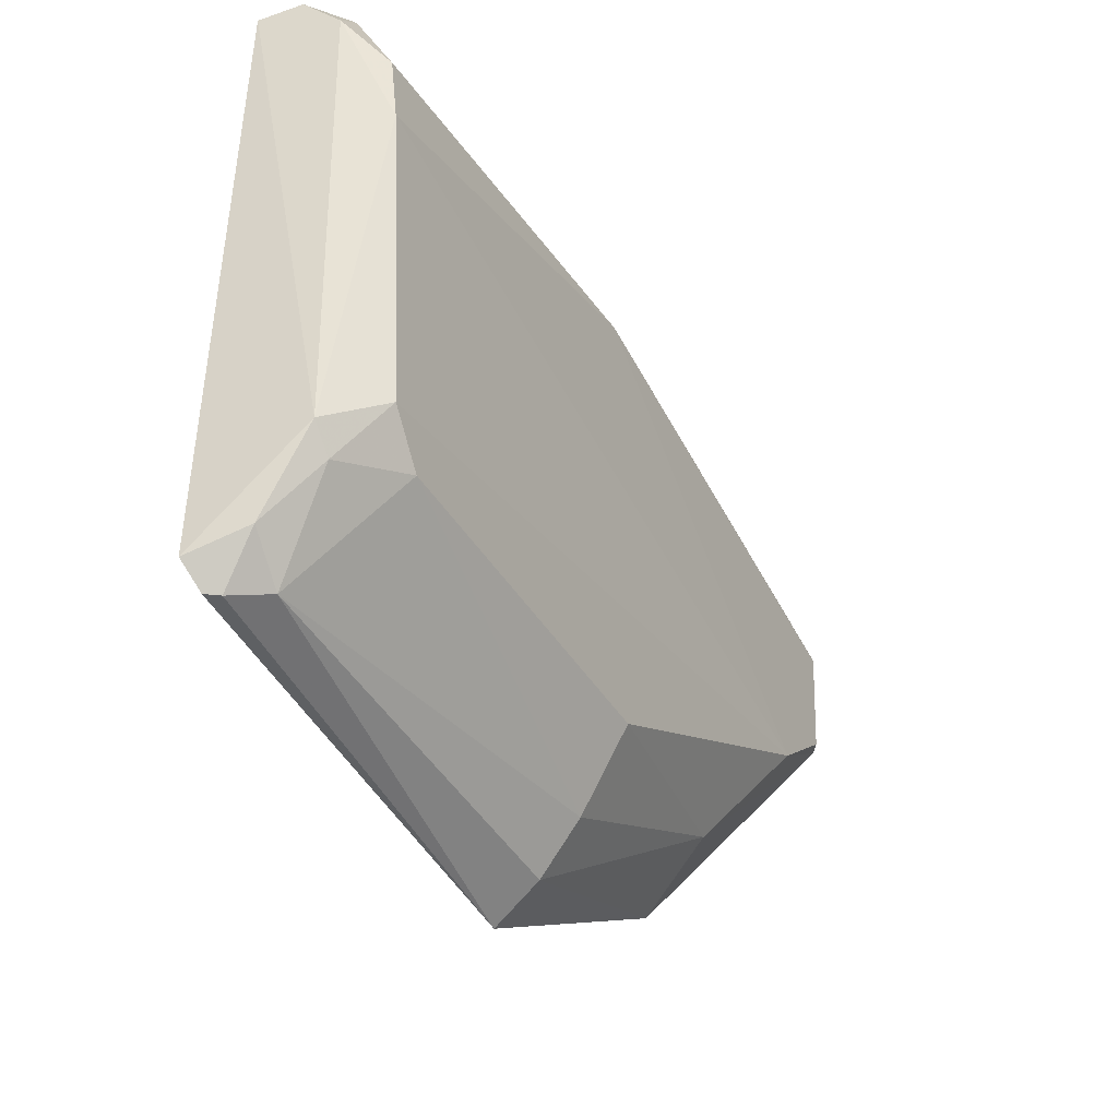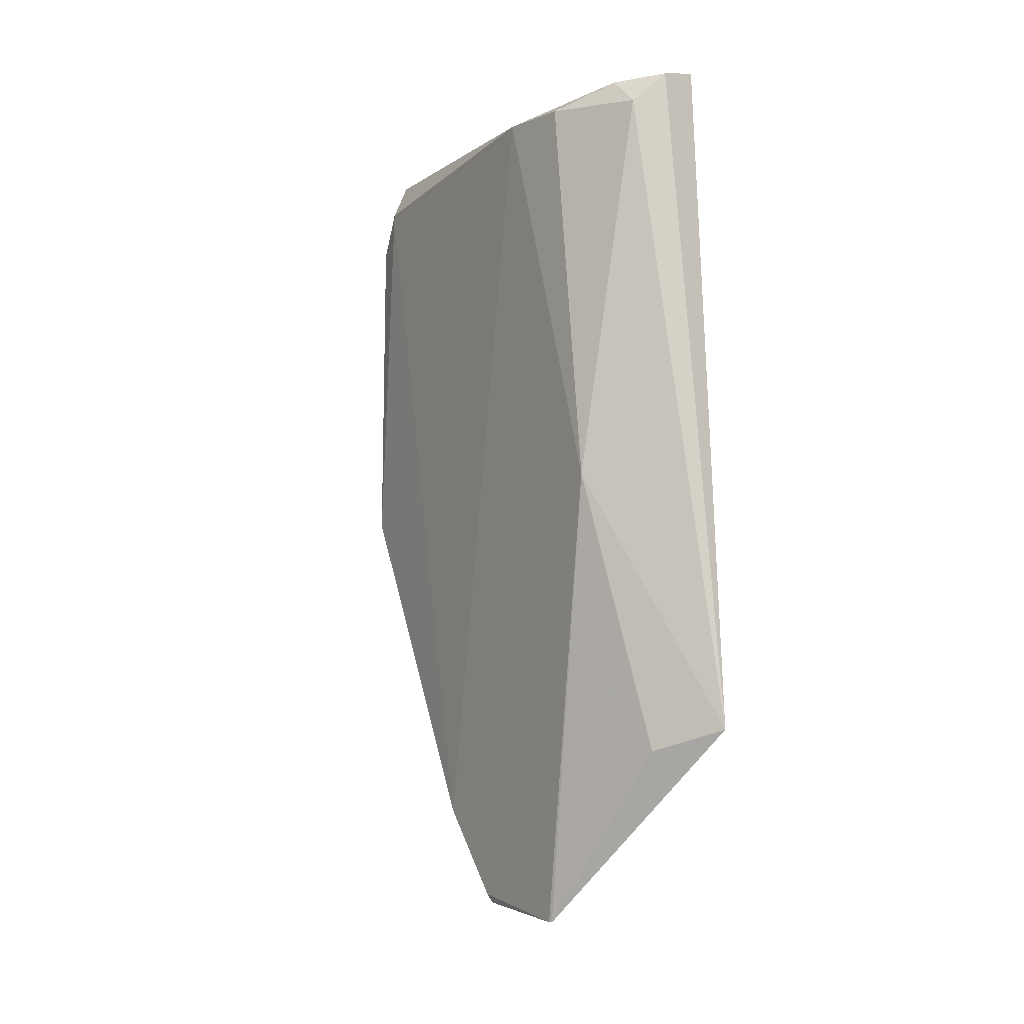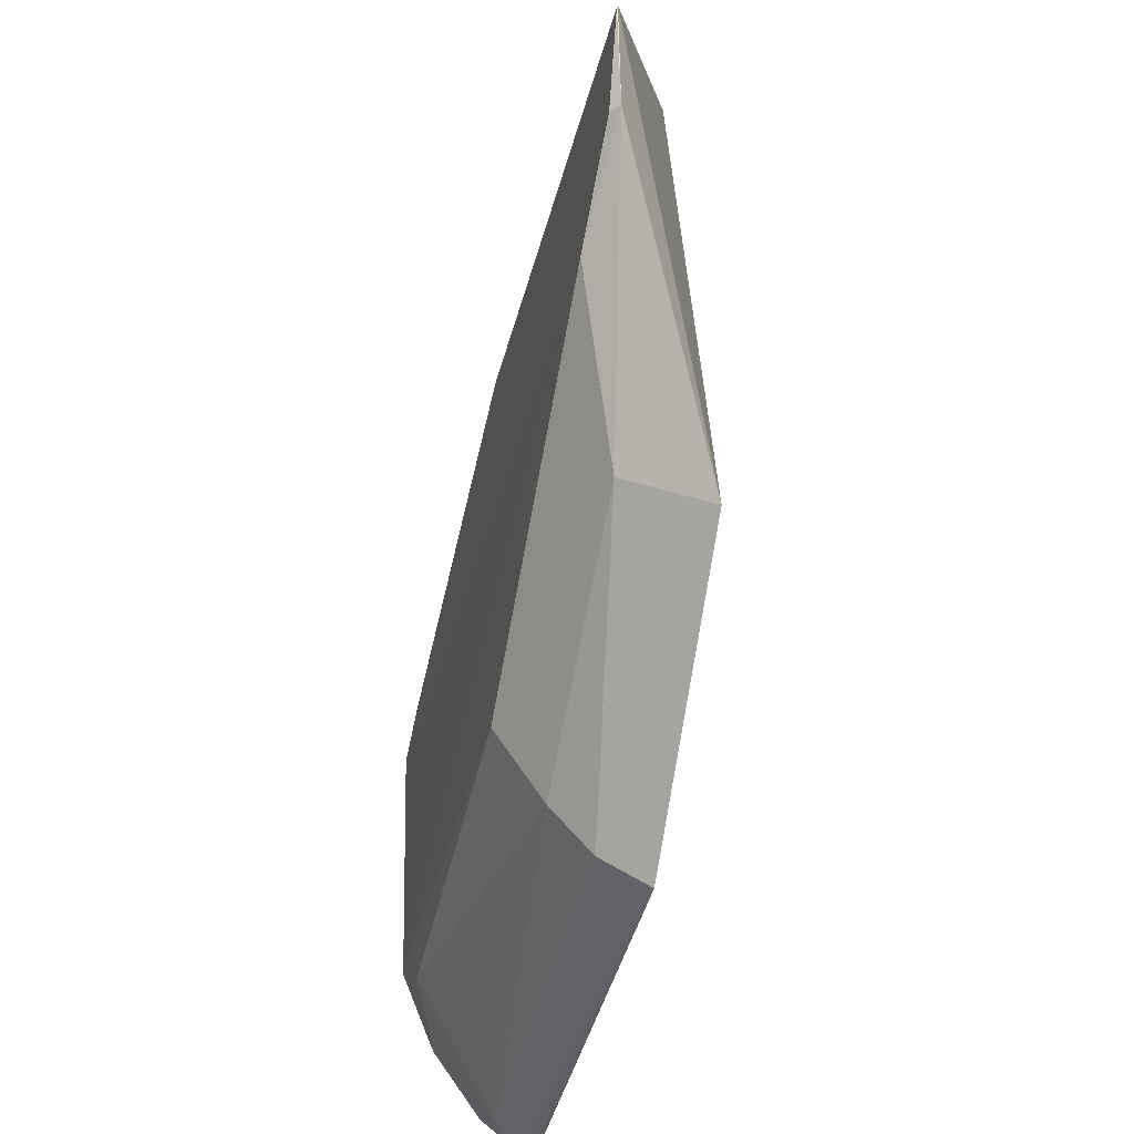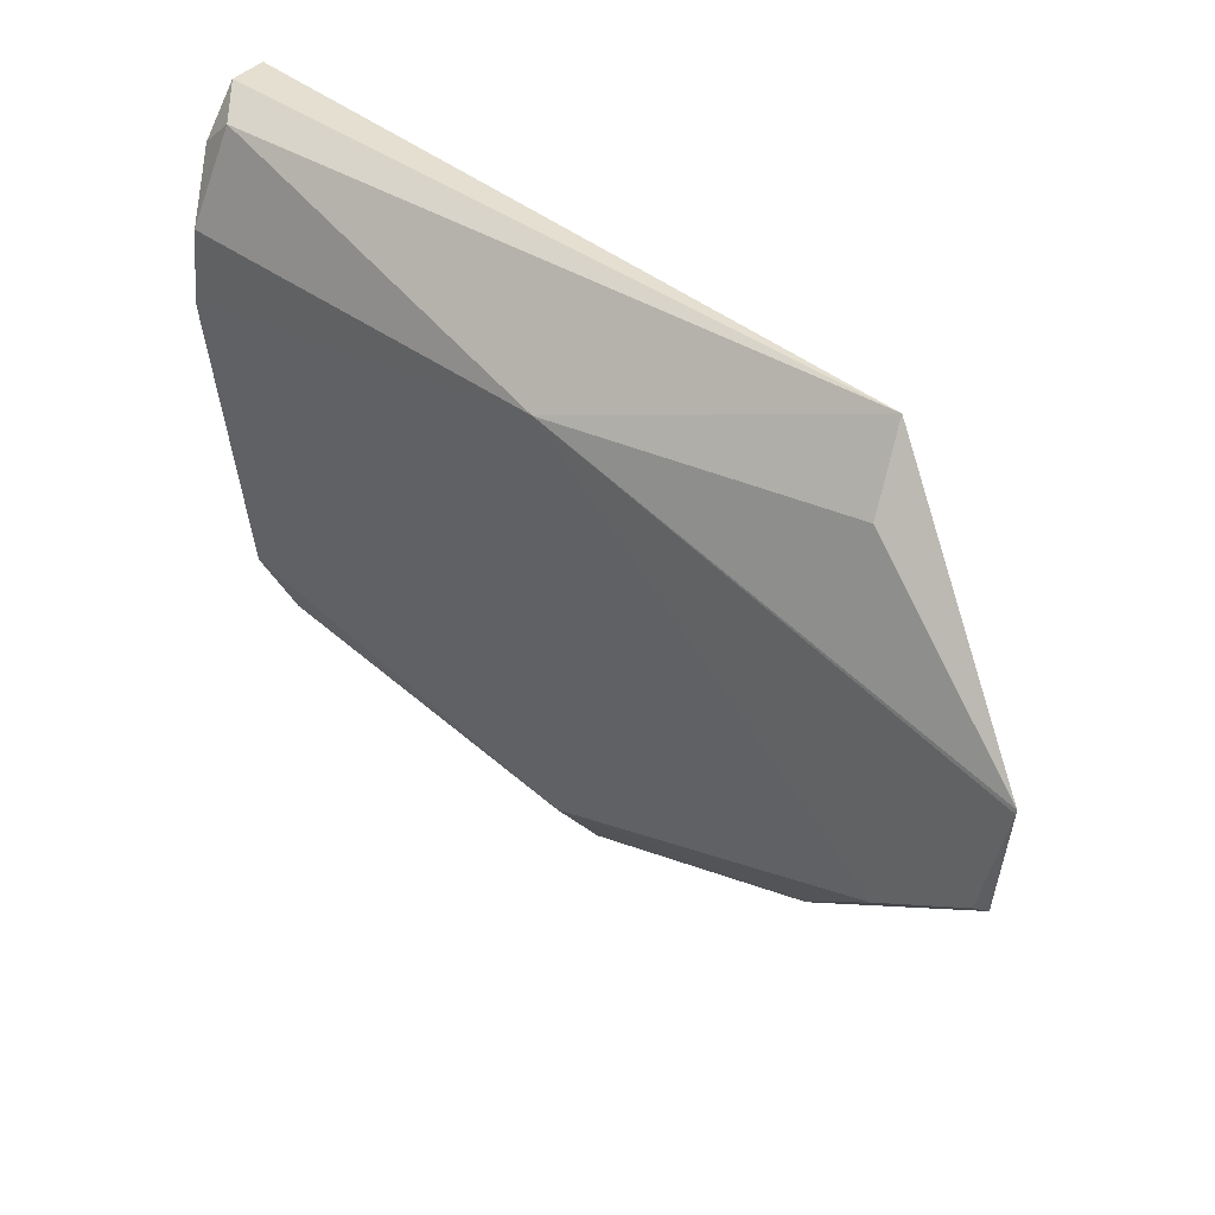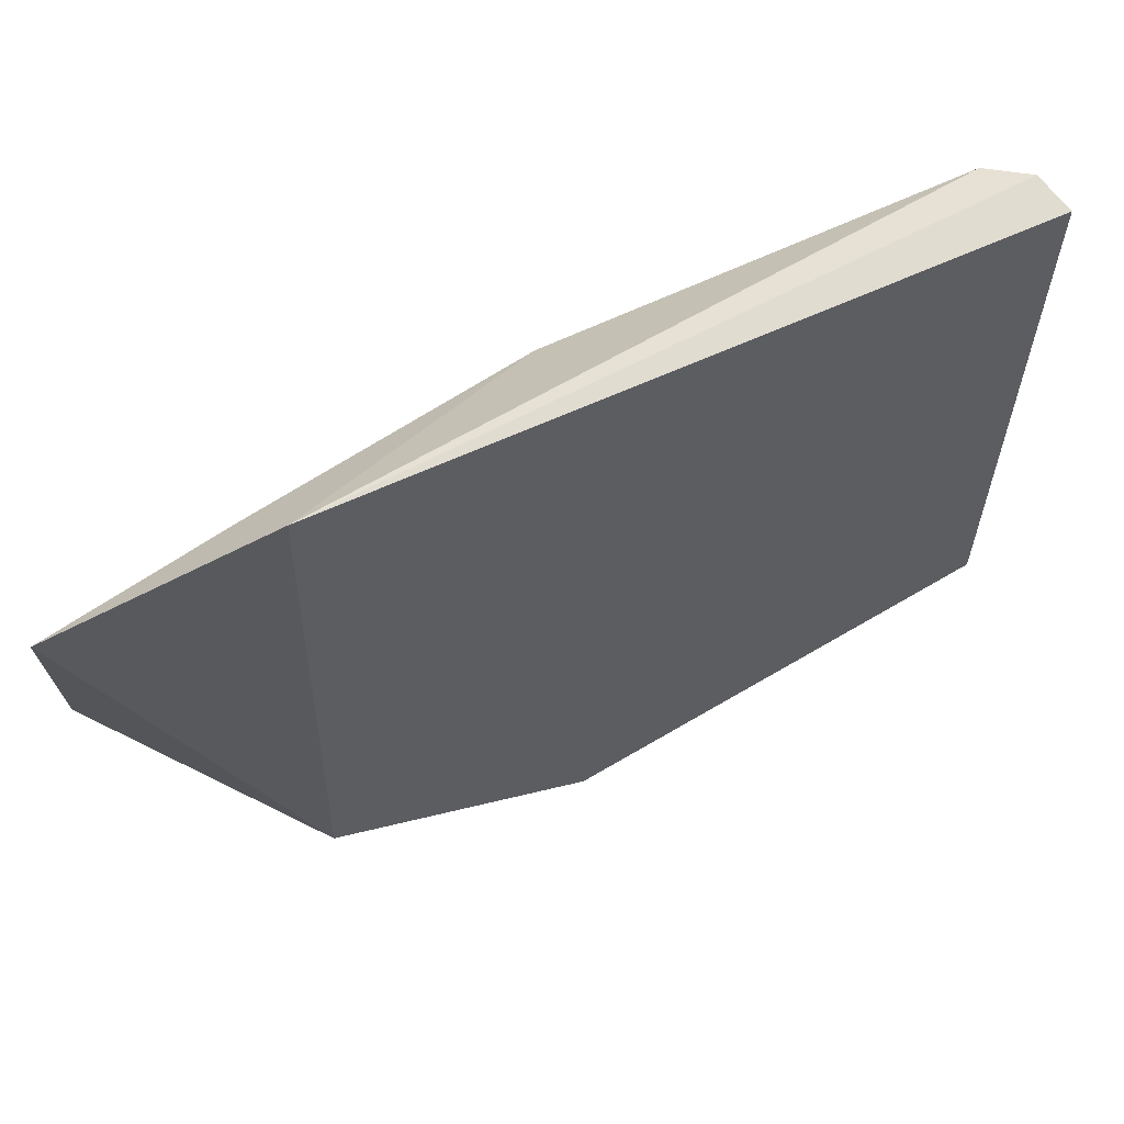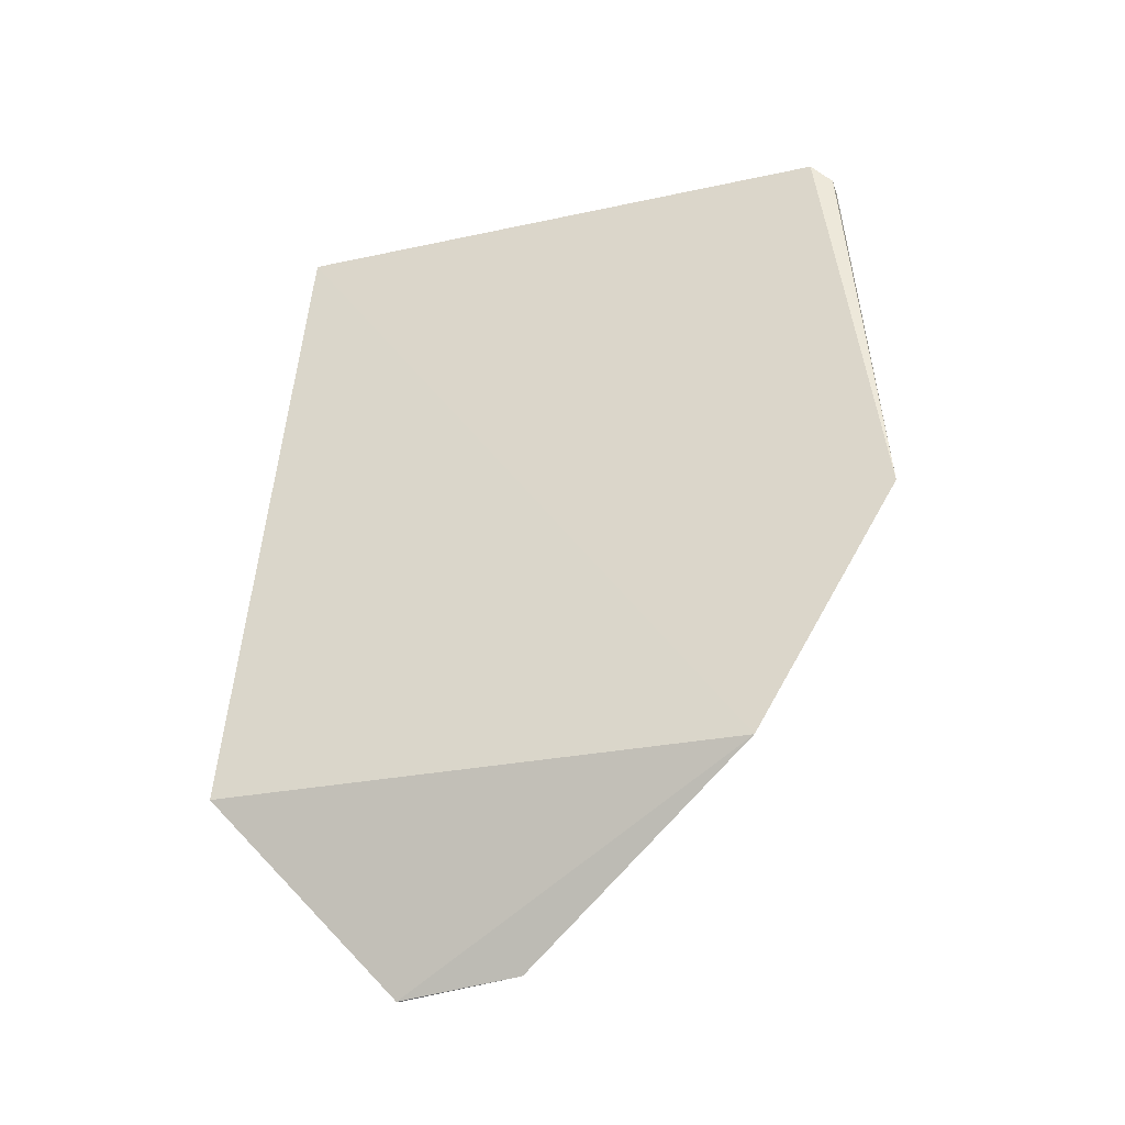
<metadata>
{"format":"obj","ext":"obj","renderer":"f3d","projection":"perspective","resolution":1024,"background":"white","views":[{"elev":-41.5,"azim":28.1,"up":"+Y"},{"elev":-6.1,"azim":149.4,"up":"+Z"},{"elev":-46.7,"azim":167.0,"up":"+Y"},{"elev":47.6,"azim":134.1,"up":"+Y"},{"elev":63.3,"azim":-119.6,"up":"+Y"},{"elev":-35.4,"azim":-74.6,"up":"+Z"}]}
</metadata>
<code>
v 0.02432 0.01511 0.2279
v 0.03033 -0.01976 0.2236
v 0.03007 0.007872 0.2259
v 0.02986 0.006841 0.1616
v 0.02033 -0.03394 0.1941
v 0.0307 0.00224 0.226
v 0.03026 0.01194 0.1961
v 0.01988 -0.02988 0.2276
v 0.02284 0.02001 0.1765
v 0.03007 -0.02246 0.195
v 0.0271 0.01205 0.2276
v 0.03037 -0.008137 0.1696
v 0.02358 -0.03093 0.2236
v 0.02755 -0.0228 0.2272
v 0.02111 -0.02209 0.1746
v 0.02656 0.01584 0.1749
v 0.02688 0.01436 0.2256
v 0.02135 0.01448 0.2286
v 0.02995 0.006567 0.1616
v 0.02671 -0.0186 0.1769
v 0.02049 -0.03154 0.226
v 0.02986 -0.02241 0.2203
v 0.0237 -0.03177 0.1946
v 0.02961 -0.002807 0.1624
v 0.02146 -0.03166 0.2255
v 0.02756 -0.02454 0.2256
v 0.0266 -0.02822 0.1948
v 0.03017 -0.002656 0.1631
v 0.02401 -0.0286 0.2268
f 7 3 6
f 11 6 3
f 12 7 6
f 12 6 2
f 12 2 10
f 14 2 6
f 14 6 11
f 15 9 4
f 16 9 7
f 16 7 4
f 16 4 9
f 17 9 1
f 17 7 9
f 17 1 11
f 17 11 3
f 17 3 7
f 18 1 9
f 18 8 14
f 18 14 11
f 18 11 1
f 18 9 15
f 18 15 5
f 18 5 8
f 19 4 7
f 20 12 10
f 21 8 5
f 22 10 2
f 23 13 5
f 23 5 15
f 23 15 20
f 24 15 4
f 24 4 19
f 24 20 15
f 24 12 20
f 25 21 5
f 25 5 13
f 25 8 21
f 26 13 22
f 26 22 2
f 26 2 14
f 27 22 13
f 27 13 23
f 27 10 22
f 27 23 20
f 27 20 10
f 28 24 19
f 28 12 24
f 28 19 7
f 28 7 12
f 29 14 8
f 29 8 25
f 29 26 14
f 29 25 13
f 29 13 26

</code>
